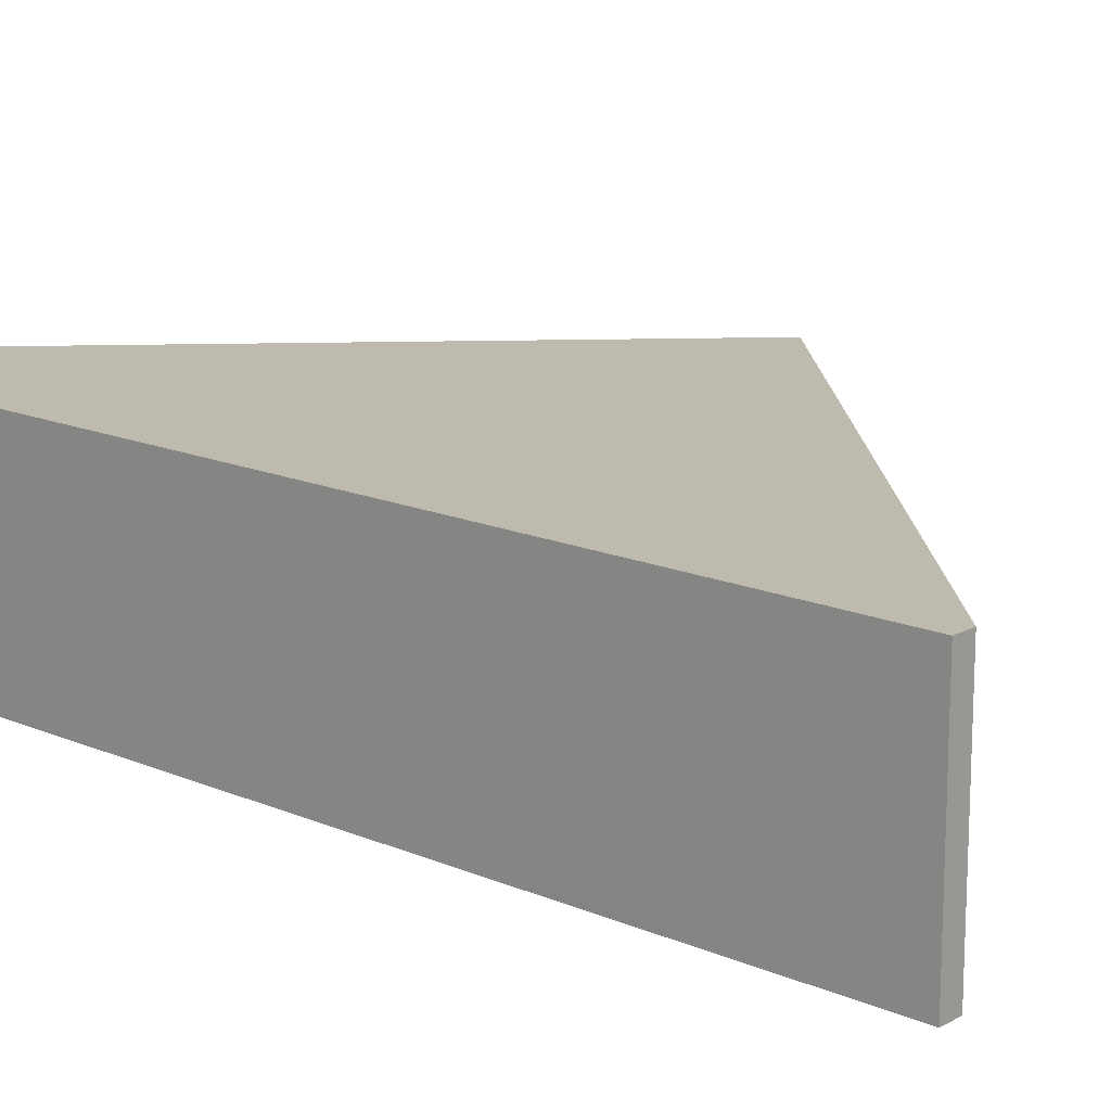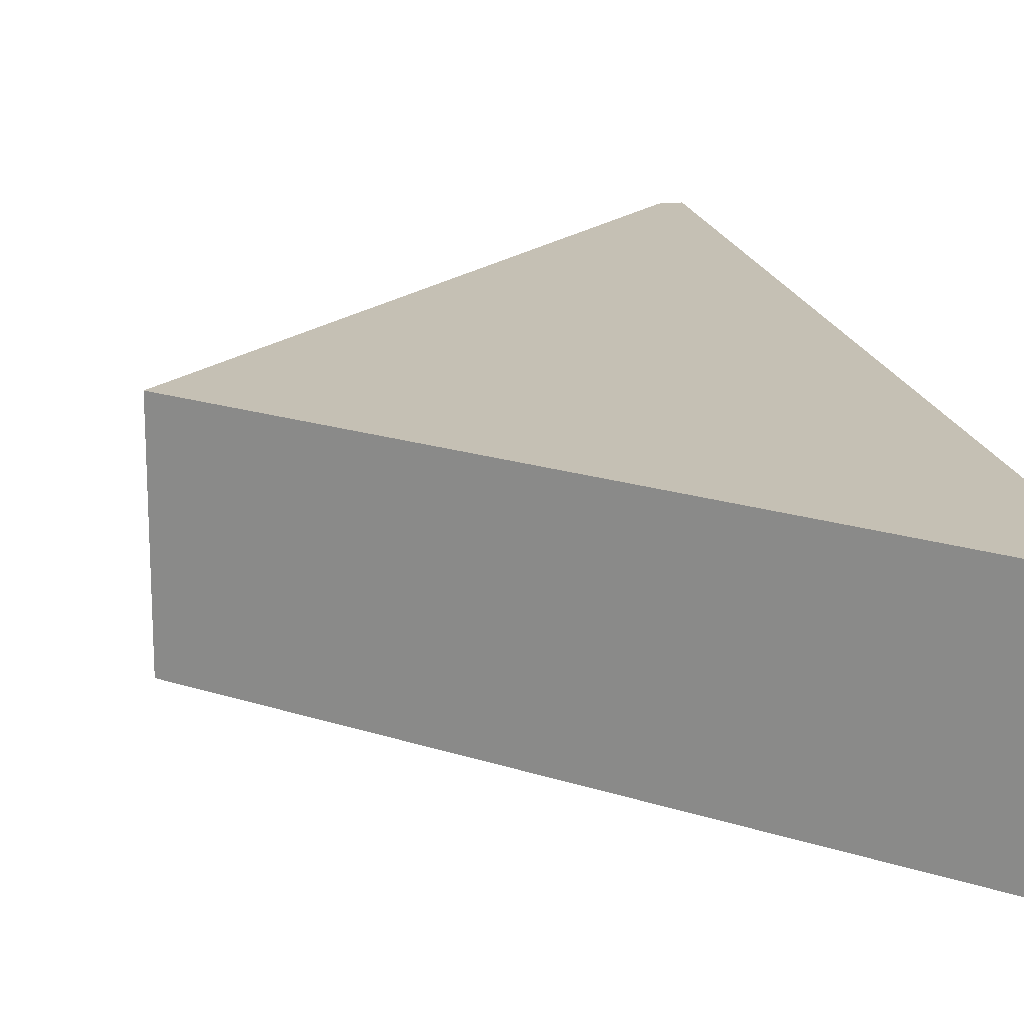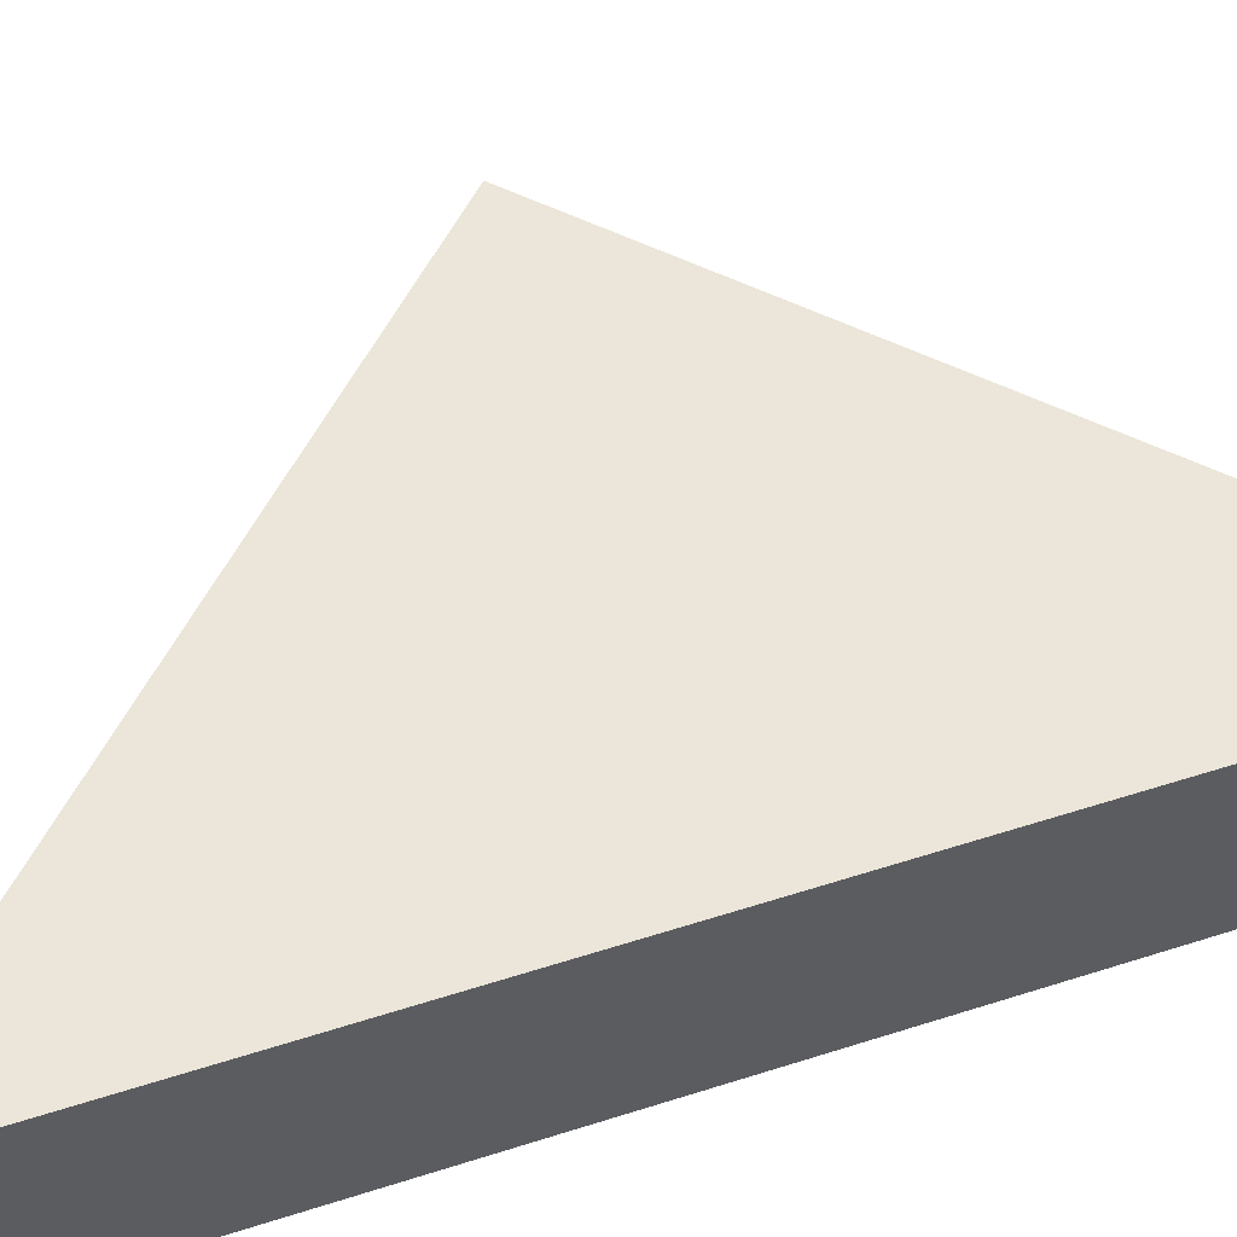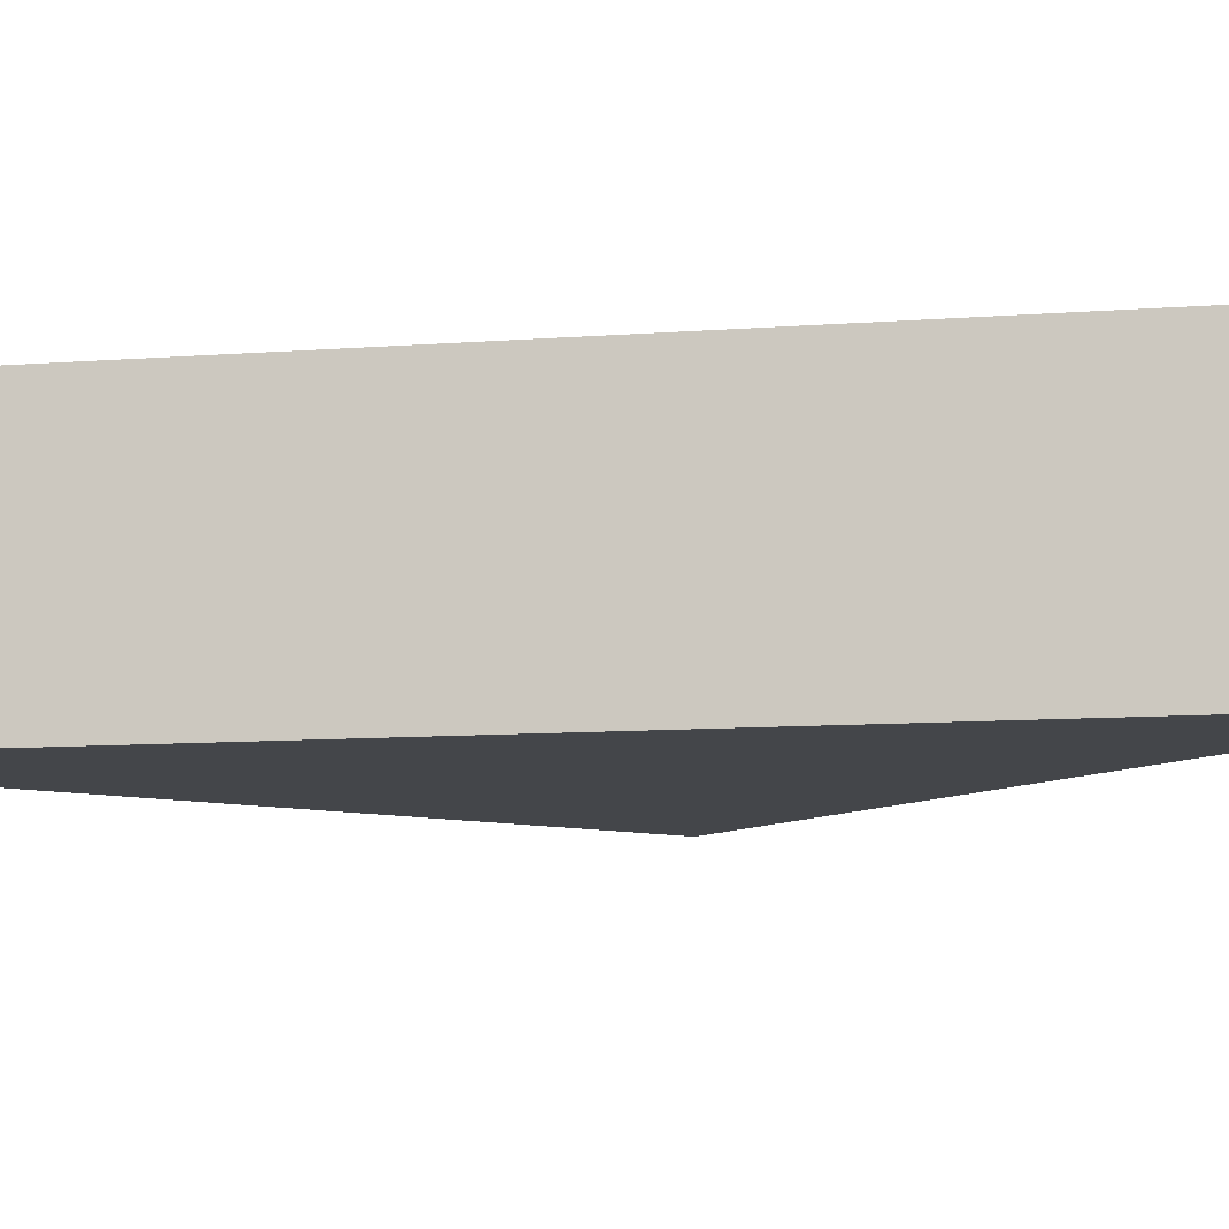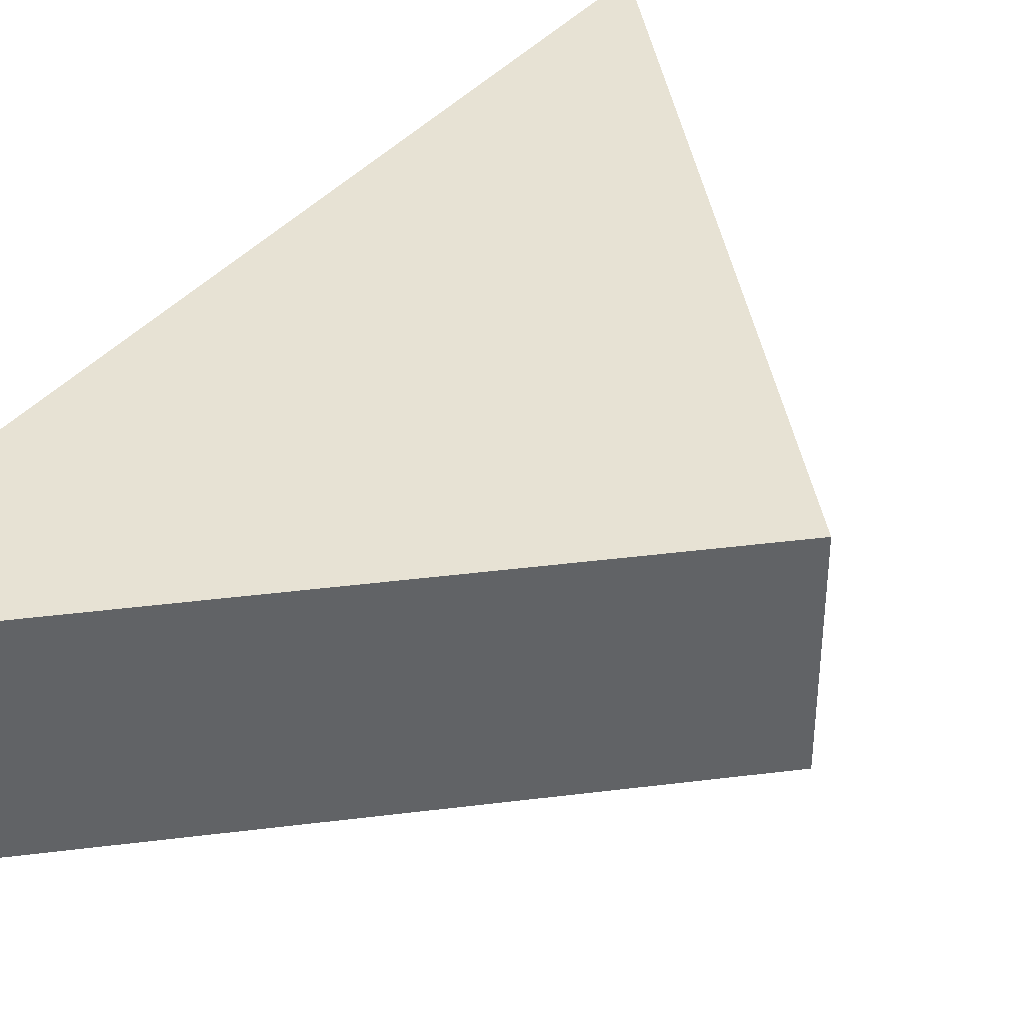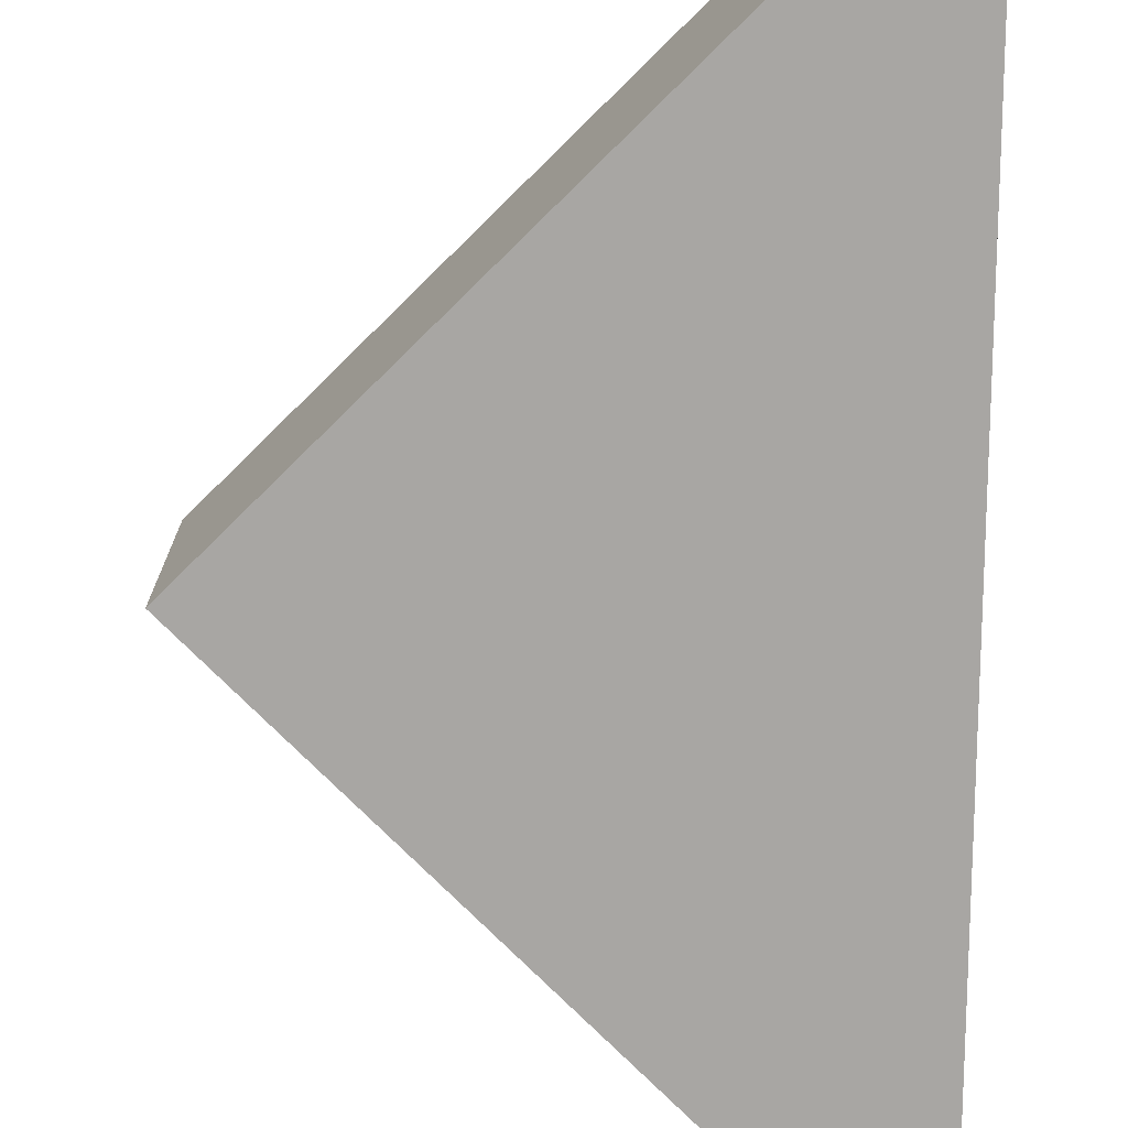
<metadata>
{"format":"obj","ext":"obj","renderer":"f3d","projection":"perspective","resolution":1024,"background":"white","views":[{"elev":15.7,"azim":-48.2,"up":"+Z"},{"elev":18.2,"azim":167.8,"up":"+Z"},{"elev":57.4,"azim":-108.3,"up":"+Z"},{"elev":-9.5,"azim":-78.3,"up":"+Z"},{"elev":39.7,"azim":36.2,"up":"+Z"},{"elev":-74.3,"azim":179.7,"up":"+Z"}]}
</metadata>
<code>
g Mesh1 Model
v -0.1425 -6.513 1.719
v 5.46 -0.9105 1.719
v -0.1425 4.692 1.719
v -0.375 4.692 1.719
v -0.375 -6.513 1.719
f 1 2 3 4 5
v -0.1425 -6.513 -0.6663
v 5.46 -0.9105 -0.6663
f 2 1 6 7
v -0.375 -6.513 -0.6663
f 8 6 1 5
v -0.1425 4.692 -0.6663
v -0.375 4.692 -0.6663
f 9 7 6 8 10
f 3 2 7 9
f 4 3 9 10
f 5 4 10 8

</code>
